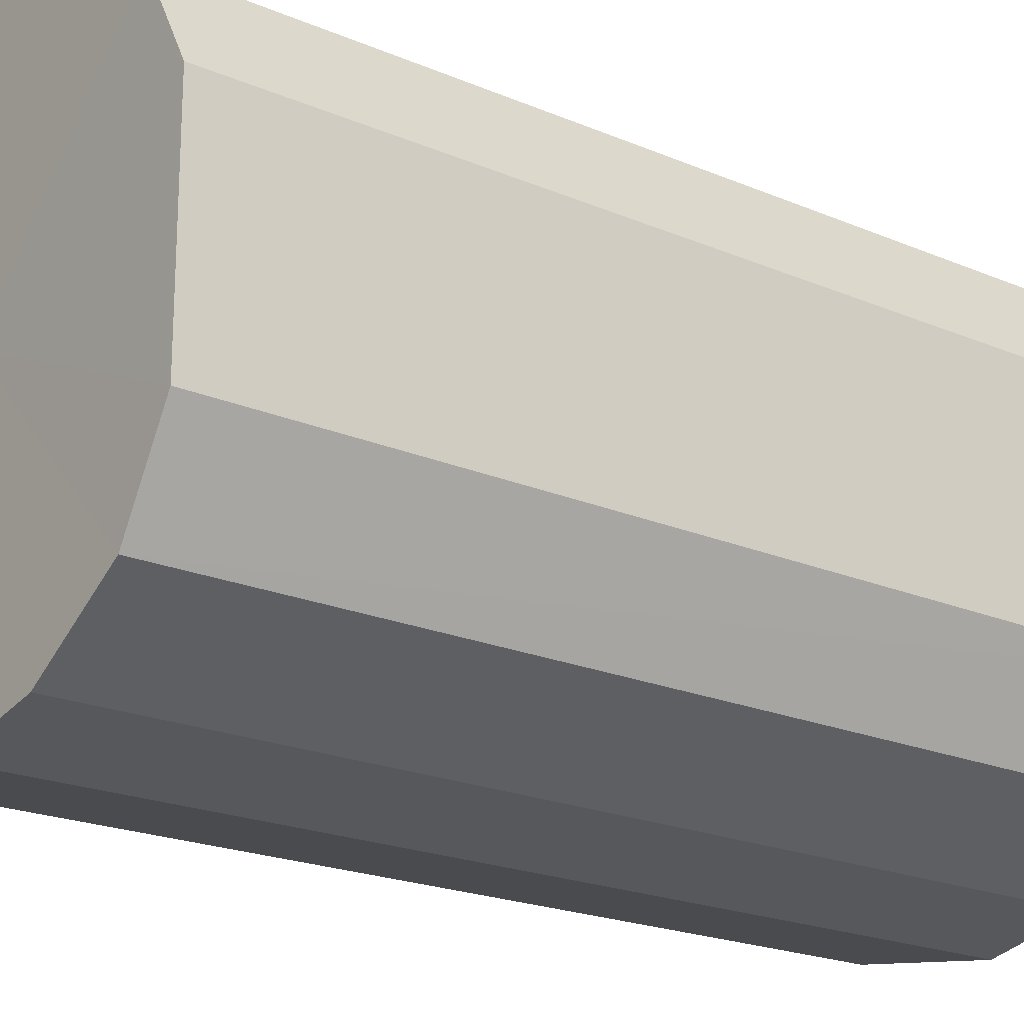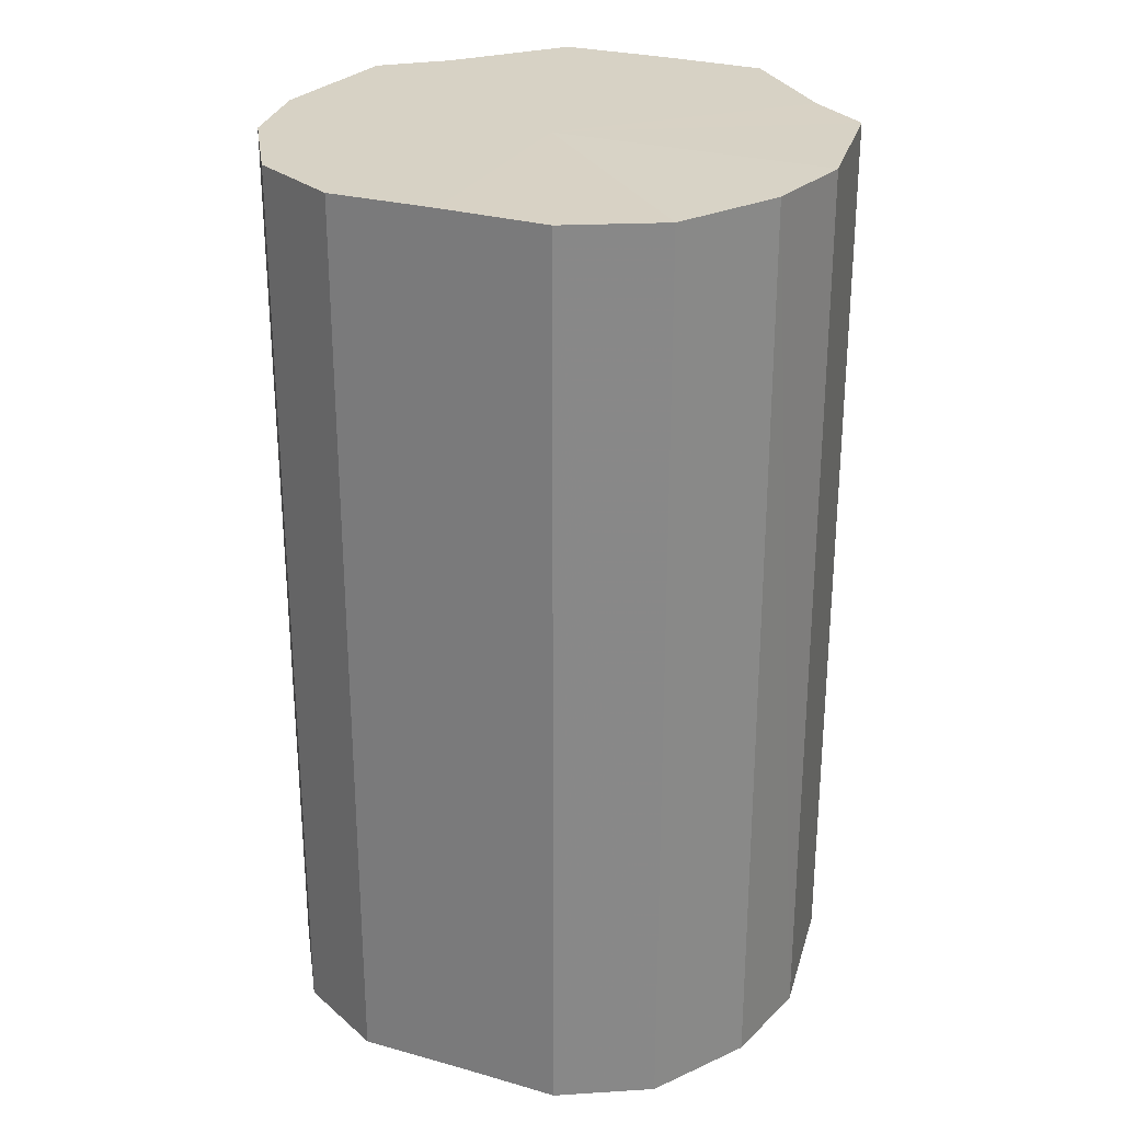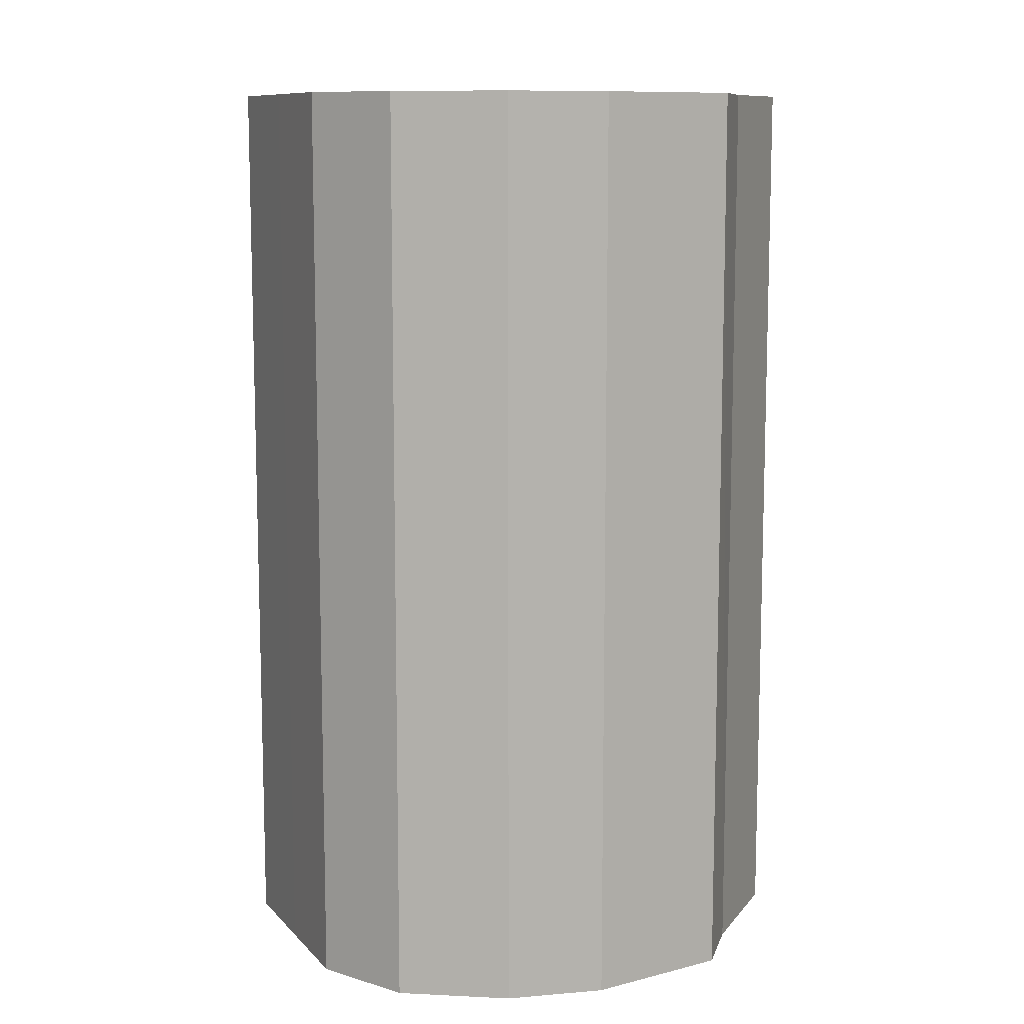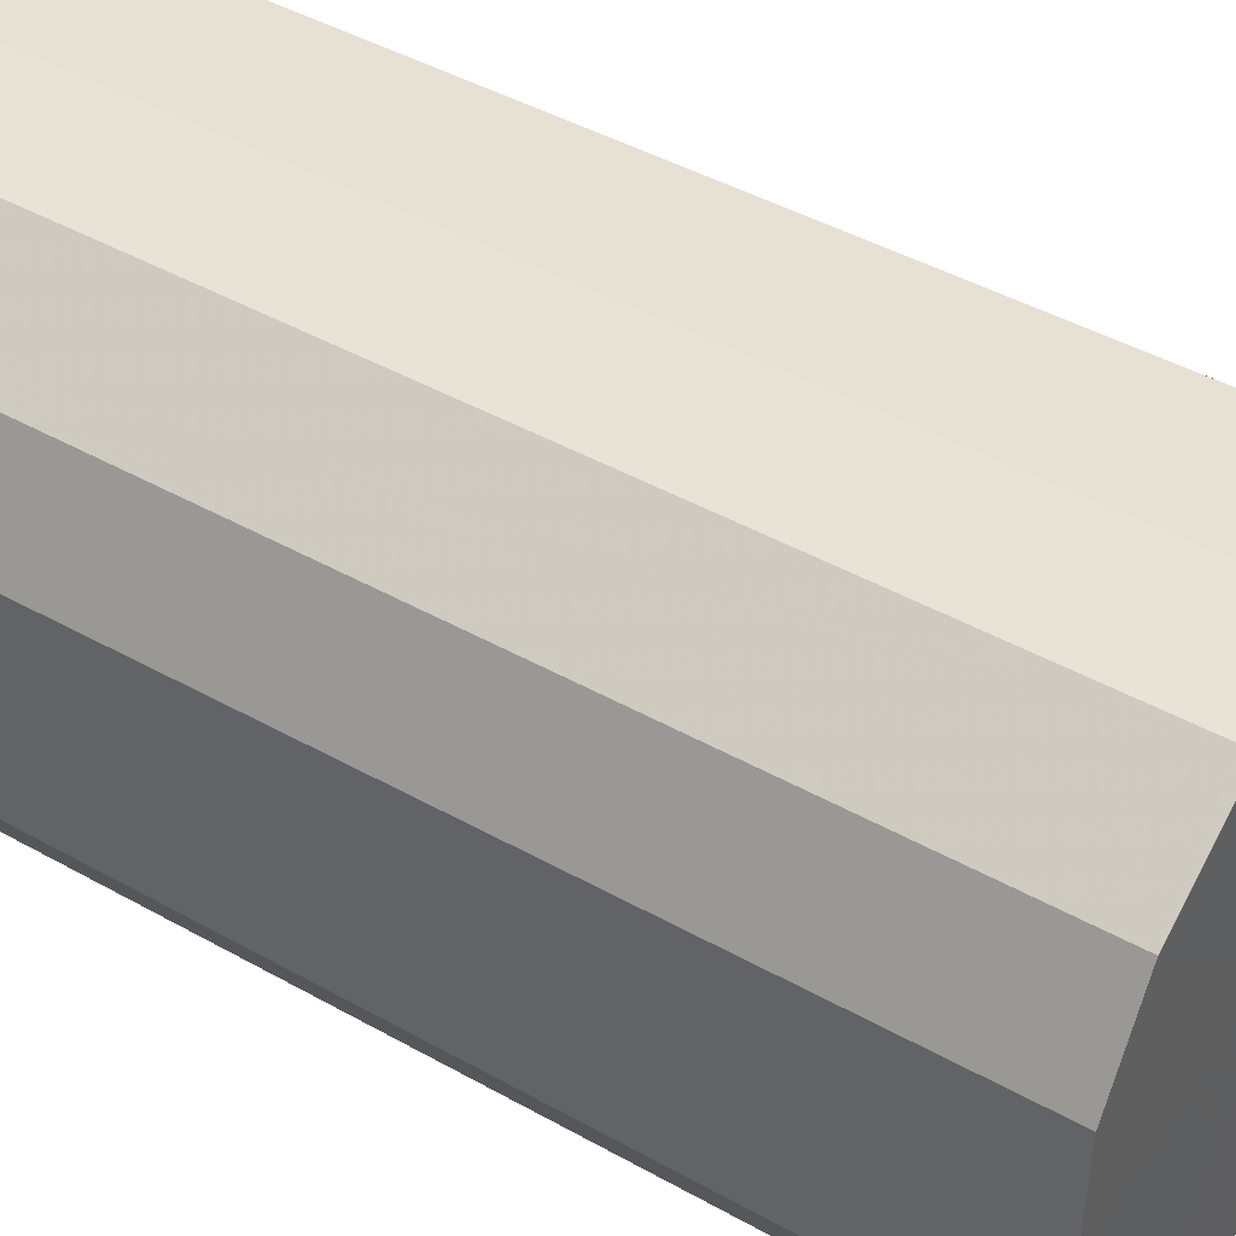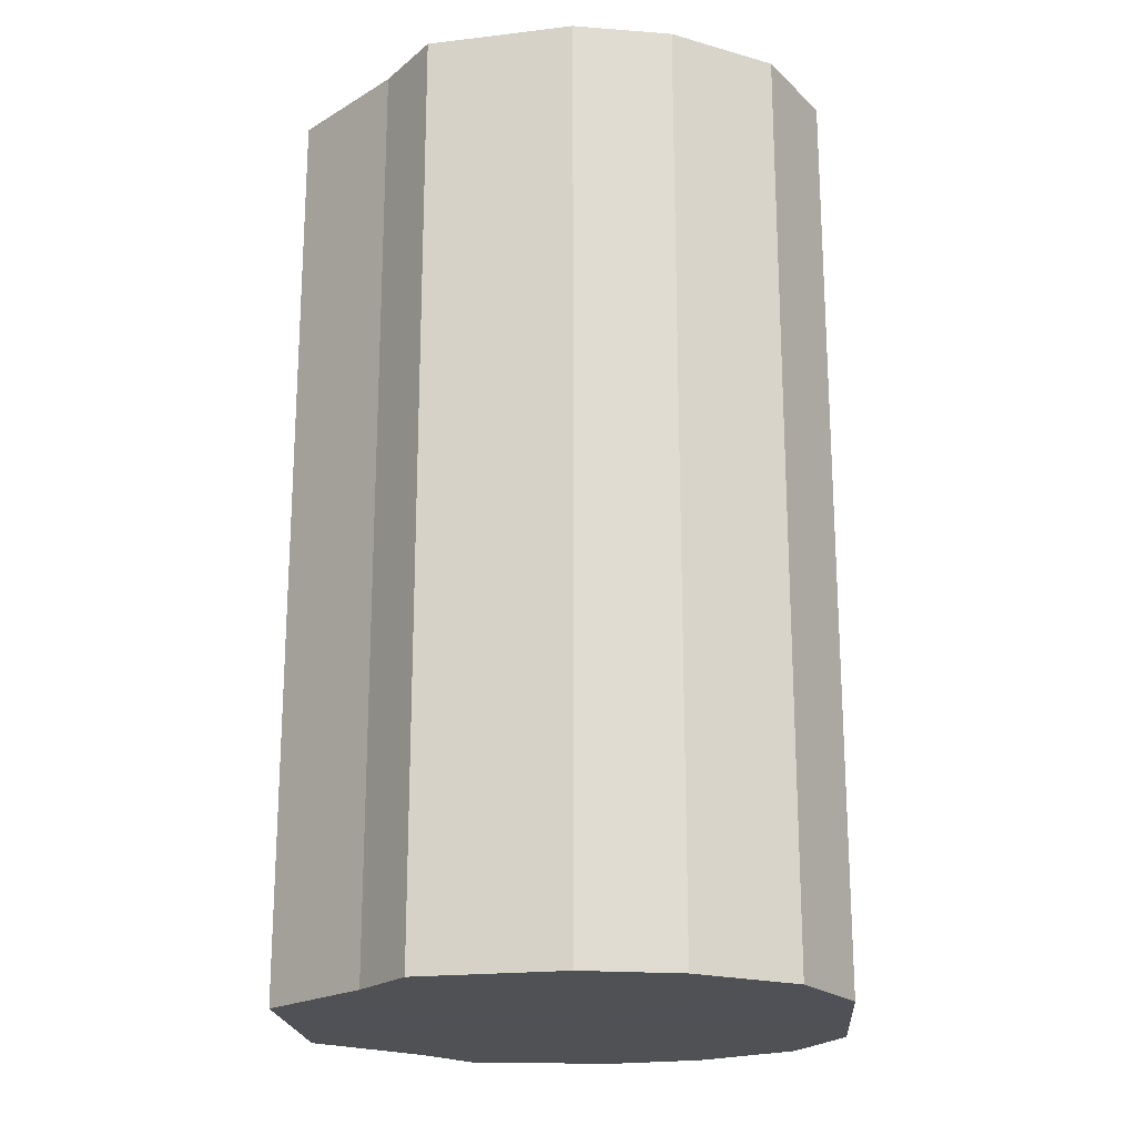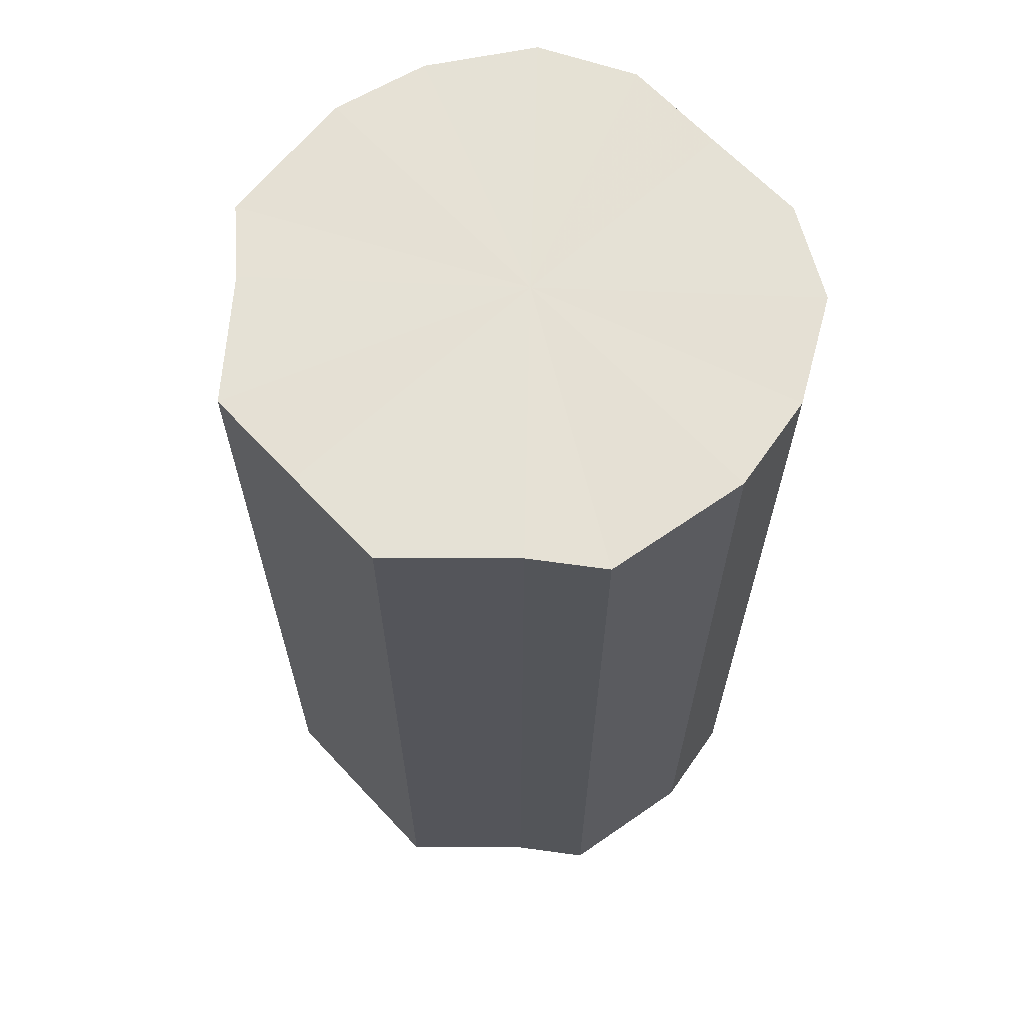
<metadata>
{"format":"obj","ext":"obj","renderer":"f3d","projection":"perspective","resolution":1024,"background":"white","views":[{"elev":-20.5,"azim":-128.0,"up":"+Z"},{"elev":27.4,"azim":-66.8,"up":"+Y"},{"elev":10.2,"azim":-24.6,"up":"+Y"},{"elev":44.8,"azim":-57.0,"up":"+Z"},{"elev":-20.2,"azim":-175.8,"up":"+Y"},{"elev":65.0,"azim":137.0,"up":"+Y"}]}
</metadata>
<code>
o 9022
v 2250 1881 23.25
v 2250 1881 23.25
v 2250 1881 23.25
v 2250 1881 23.24
v 2250 1881 23.25
v 2250 1881 23.25
v 2250 1881 23.25
v 2250 1881 23.22
v 2250 1881 23.24
v 2250 1881 23.24
v 2250 1881 23.24
v 2250 1881 23.2
v 2250 1881 23.22
v 2250 1881 23.22
v 2250 1881 23.22
v 2250 1881 23.18
v 2250 1881 23.2
v 2250 1881 23.2
v 2250 1881 23.2
v 2250 1881 23.16
v 2250 1881 23.18
v 2250 1881 23.18
v 2250 1881 23.18
v 2250 1881 23.14
v 2250 1881 23.16
v 2250 1881 23.16
v 2250 1881 23.16
v 2250 1881 23.14
v 2250 1881 23.14
v 2250 1881 23.14
v 2250 1881 23.14
v 2250 1881 23.14
v 2250 1881 23.25
v 2250 1881 23.25
v 2250 1881 23.25
v 2250 1881 23.24
v 2250 1881 23.24
v 2250 1881 23.25
v 2250 1881 23.25
v 2250 1881 23.24
v 2250 1881 23.25
v 2250 1881 23.22
v 2250 1881 23.22
v 2250 1881 23.22
v 2250 1881 23.24
v 2250 1881 23.2
v 2250 1881 23.22
v 2250 1881 23.2
v 2250 1881 23.2
v 2250 1881 23.18
v 2250 1881 23.2
v 2250 1881 23.16
v 2250 1881 23.18
v 2250 1881 23.18
v 2250 1881 23.18
v 2250 1881 23.14
v 2250 1881 23.16
v 2250 1881 23.14
v 2250 1881 23.14
v 2250 1881 23.16
v 2250 1881 23.16
v 2250 1881 23.14
v 2250 1881 23.14
v 2250 1881 23.14
v 2250 1881 23.2
v 2250 1881 23.25
v 2250 1881 23.25
v 2250 1881 23.24
v 2250 1881 23.25
v 2250 1881 23.22
v 2250 1881 23.24
v 2250 1881 23.2
v 2250 1881 23.22
v 2250 1881 23.18
v 2250 1881 23.2
v 2250 1881 23.16
v 2250 1881 23.18
v 2250 1881 23.14
v 2250 1881 23.16
v 2250 1881 23.14
v 2250 1881 23.14
v 2250 1881 23.2
v 2250 1881 23.25
v 2250 1881 23.25
v 2250 1881 23.25
v 2250 1881 23.24
v 2250 1881 23.24
v 2250 1881 23.22
v 2250 1881 23.22
v 2250 1881 23.2
v 2250 1881 23.2
v 2250 1881 23.18
v 2250 1881 23.18
v 2250 1881 23.16
v 2250 1881 23.16
v 2250 1881 23.14
v 2250 1881 23.14
v 2250 1881 23.14
f 1 2 3
f 2 4 5
f 6 1 7
f 4 8 9
f 10 6 11
f 8 12 13
f 14 10 15
f 12 16 17
f 18 14 19
f 16 20 21
f 22 18 23
f 20 24 25
f 26 22 27
f 24 28 29
f 30 26 31
f 28 30 32
f 33 34 35
f 35 36 37
f 38 39 33
f 40 41 38
f 37 42 43
f 44 45 40
f 46 47 44
f 43 48 49
f 50 51 46
f 52 53 50
f 49 54 55
f 56 57 52
f 58 59 56
f 55 60 61
f 62 63 58
f 61 64 62
f 65 66 67
f 65 68 66
f 65 67 69
f 65 70 68
f 65 69 71
f 65 72 70
f 65 71 73
f 65 74 72
f 65 73 75
f 65 76 74
f 65 75 77
f 65 78 76
f 65 77 79
f 65 80 78
f 65 79 81
f 65 81 80
f 82 83 84
f 82 85 83
f 82 84 86
f 82 87 85
f 82 86 88
f 82 89 87
f 82 88 90
f 82 91 89
f 82 90 92
f 82 93 91
f 82 92 94
f 82 95 93
f 82 94 96
f 82 97 95
f 82 96 98
f 82 98 97

</code>
